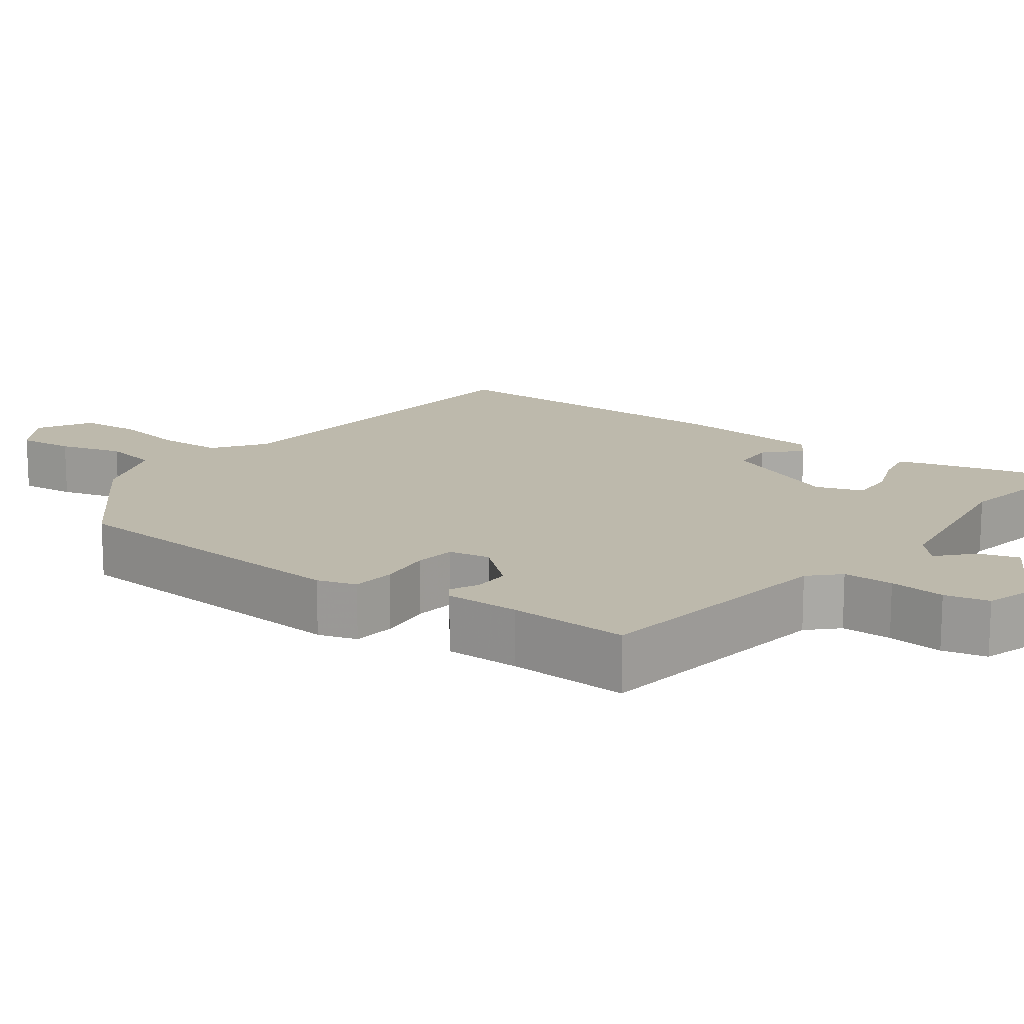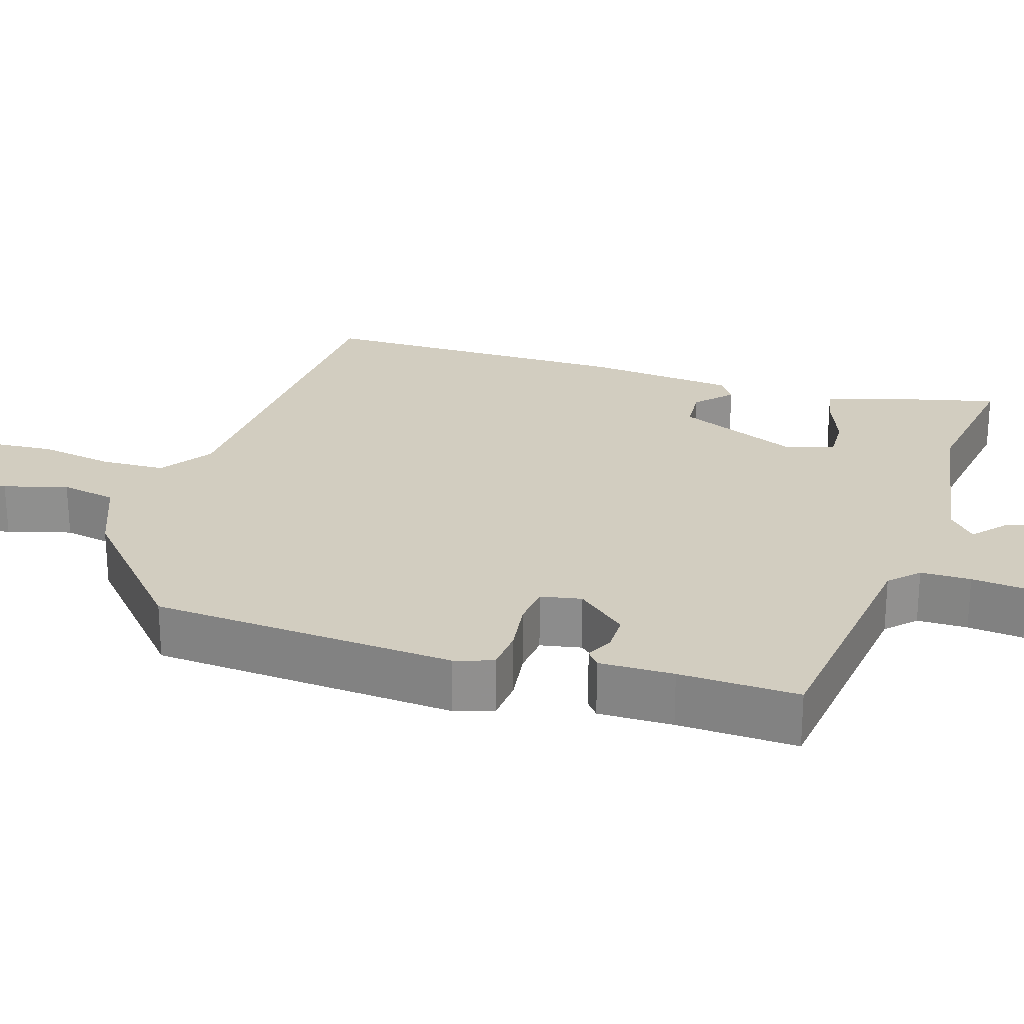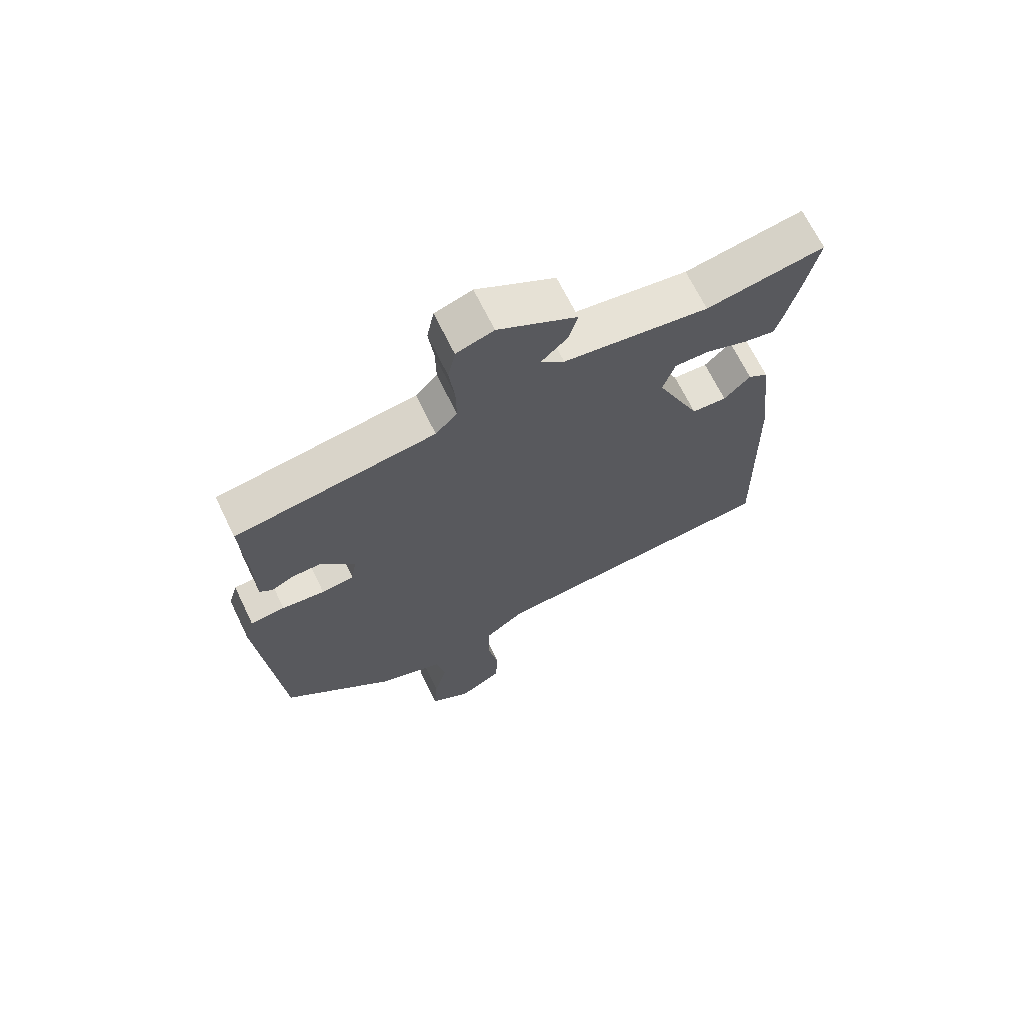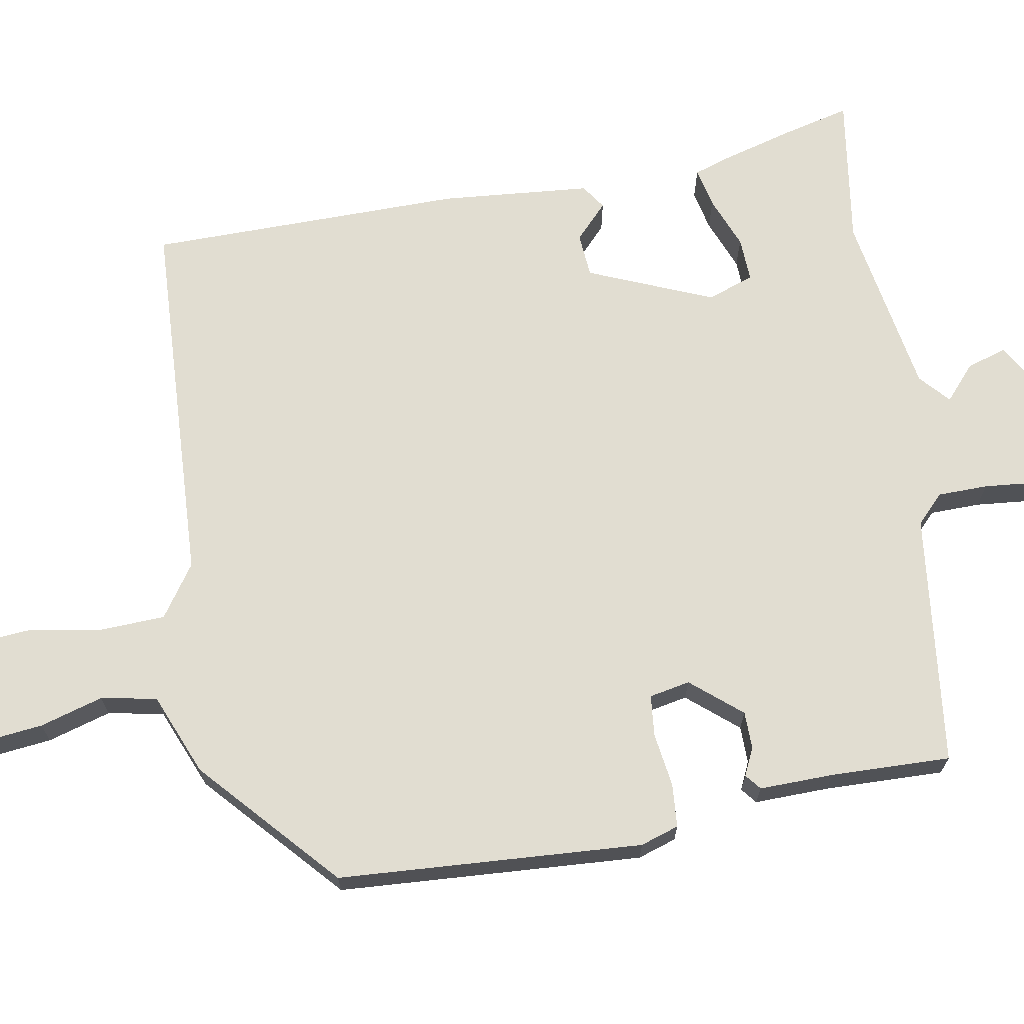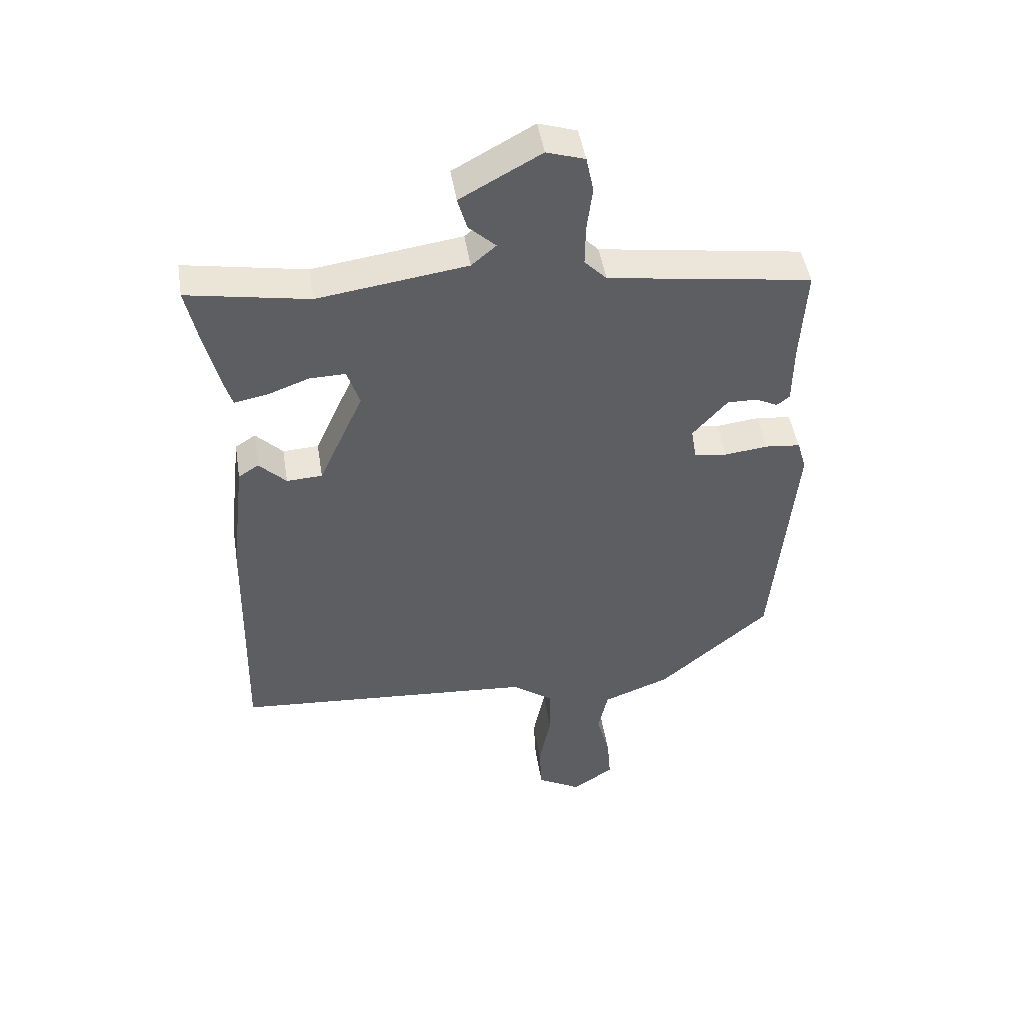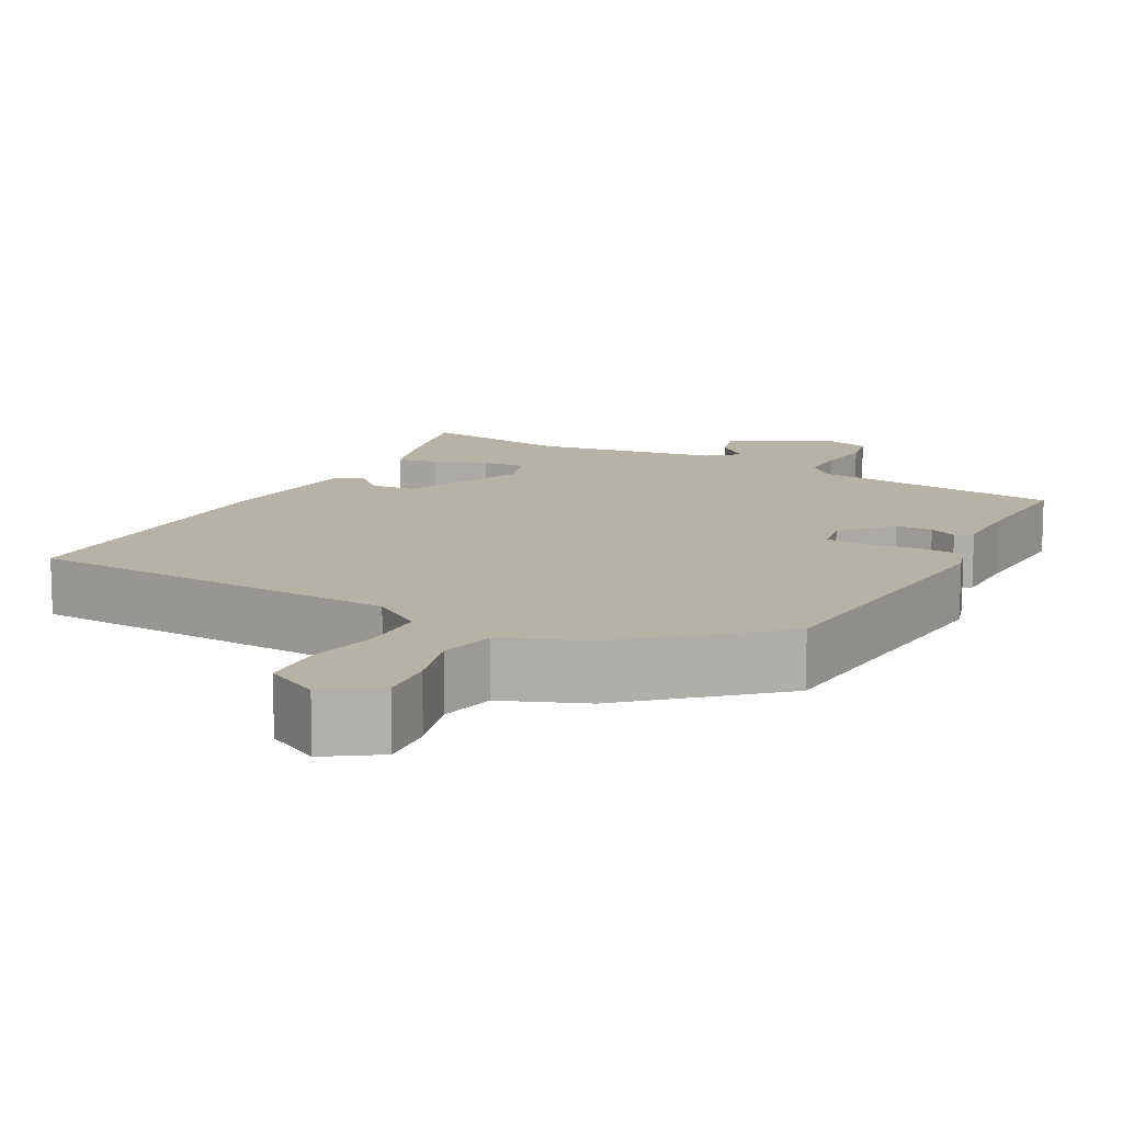
<metadata>
{"format":"obj","ext":"obj","renderer":"f3d","projection":"perspective","resolution":1024,"background":"white","views":[{"elev":15.0,"azim":-54.3,"up":"+Y"},{"elev":24.7,"azim":-73.9,"up":"+Y"},{"elev":68.1,"azim":-25.9,"up":"+Z"},{"elev":68.8,"azim":-101.6,"up":"+Y"},{"elev":47.1,"azim":170.9,"up":"+Z"},{"elev":12.3,"azim":-152.9,"up":"+Y"}]}
</metadata>
<code>
v 0.511 0.07 0.553
v 0.491 0.07 0.46
v 0.467 0.07 0.363
v 0.454 0.07 0.32
v 0.401 0.07 0.33
v 0.332 0.07 0.355
v 0.274 0.07 0.356
v 0.254 0.07 0.294
v 0.327 0.07 0.133
v 0.385 0.07 0.13
v 0.429 0.07 0.174
v 0.462 0.07 0.153
v 0.485 0.07 -0.044
v 0.494 0.07 -0.458
v 0.002 0.07 -0.496
v -0.065 0.07 -0.545
v -0.066 0.07 -0.631
v -0.047 0.07 -0.727
v -0.051 0.07 -0.807
v -0.122 0.07 -0.847
v -0.19 0.07 -0.803
v -0.184 0.07 -0.729
v -0.162 0.07 -0.645
v -0.178 0.07 -0.572
v -0.287 0.07 -0.531
v -0.468 0.07 -0.377
v -0.505 0.07 0.023
v -0.49 0.07 0.074
v -0.433 0.07 0.08
v -0.362 0.07 0.072
v -0.308 0.07 0.079
v -0.299 0.07 0.133
v -0.356 0.07 0.197
v -0.405 0.07 0.196
v -0.441 0.07 0.178
v -0.462 0.07 0.194
v -0.463 0.07 0.292
v -0.472 0.07 0.449
v -0.14 0.07 0.498
v -0.104 0.07 0.535
v -0.105 0.07 0.601
v -0.114 0.07 0.674
v -0.102 0.07 0.732
v -0.04 0.07 0.752
v 0.091 0.07 0.68
v 0.076 0.07 0.627
v 0.032 0.07 0.586
v 0.072 0.07 0.552
v 0.314 0.07 0.518
v 0.511 0 0.553
v 0.491 0 0.46
v 0.467 0 0.363
v 0.454 0 0.32
v 0.401 0 0.33
v 0.332 0 0.355
v 0.274 0 0.356
v 0.254 0 0.294
v 0.327 0 0.133
v 0.385 0 0.13
v 0.429 0 0.174
v 0.462 0 0.153
v 0.485 0 -0.044
v 0.494 0 -0.458
v 0.002 0 -0.496
v -0.065 0 -0.545
v -0.066 0 -0.631
v -0.047 0 -0.727
v -0.051 0 -0.807
v -0.122 0 -0.847
v -0.19 0 -0.803
v -0.184 0 -0.729
v -0.162 0 -0.645
v -0.178 0 -0.572
v -0.287 0 -0.531
v -0.468 0 -0.377
v -0.505 0 0.023
v -0.49 0 0.074
v -0.433 0 0.08
v -0.362 0 0.072
v -0.308 0 0.079
v -0.299 0 0.133
v -0.356 0 0.197
v -0.405 0 0.196
v -0.441 0 0.178
v -0.462 0 0.194
v -0.463 0 0.292
v -0.472 0 0.449
v -0.14 0 0.498
v -0.104 0 0.535
v -0.105 0 0.601
v -0.114 0 0.674
v -0.102 0 0.732
v -0.04 0 0.752
v 0.091 0 0.68
v 0.076 0 0.627
v 0.032 0 0.586
v 0.072 0 0.552
v 0.314 0 0.518
f 45 46 47
f 44 45 47
f 43 44 47
f 42 43 47
f 41 42 47
f 40 41 47 48
f 39 40 48 49
f 37 38 39 49
f 34 35 36 37
f 49 1 2
f 37 49 2
f 34 37 2
f 33 34 2
f 28 29 30
f 27 28 30
f 26 27 30
f 25 26 30
f 24 25 30
f 24 30 31
f 23 24 31 32
f 21 22 23
f 20 21 23
f 19 20 23
f 18 19 23
f 17 18 23
f 16 17 23 32
f 13 14 15
f 12 13 15
f 11 12 15
f 10 11 15
f 15 16 32
f 10 15 32
f 9 10 32
f 4 5 6
f 3 4 6
f 2 3 6
f 2 6 7
f 33 2 7
f 8 9 32 33
f 7 8 33
f 96 95 94
f 96 94 93
f 96 93 92
f 96 92 91
f 96 91 90
f 97 96 90 89
f 98 97 89 88
f 98 88 87 86
f 86 85 84 83
f 51 50 98
f 51 98 86
f 51 86 83
f 51 83 82
f 79 78 77
f 79 77 76
f 79 76 75
f 79 75 74
f 79 74 73
f 80 79 73
f 81 80 73 72
f 72 71 70
f 72 70 69
f 72 69 68
f 72 68 67
f 72 67 66
f 81 72 66 65
f 64 63 62
f 64 62 61
f 64 61 60
f 64 60 59
f 81 65 64
f 81 64 59
f 81 59 58
f 55 54 53
f 55 53 52
f 55 52 51
f 56 55 51
f 56 51 82
f 82 81 58 57
f 82 57 56
f 1 50 51 2
f 2 51 52 3
f 3 52 53 4
f 4 53 54 5
f 5 54 55 6
f 6 55 56 7
f 7 56 57 8
f 8 57 58 9
f 9 58 59 10
f 10 59 60 11
f 11 60 61 12
f 12 61 62 13
f 13 62 63 14
f 14 63 64 15
f 15 64 65 16
f 16 65 66 17
f 17 66 67 18
f 18 67 68 19
f 19 68 69 20
f 20 69 70 21
f 21 70 71 22
f 22 71 72 23
f 23 72 73 24
f 24 73 74 25
f 25 74 75 26
f 26 75 76 27
f 27 76 77 28
f 28 77 78 29
f 29 78 79 30
f 30 79 80 31
f 31 80 81 32
f 32 81 82 33
f 33 82 83 34
f 34 83 84 35
f 35 84 85 36
f 36 85 86 37
f 37 86 87 38
f 38 87 88 39
f 39 88 89 40
f 40 89 90 41
f 41 90 91 42
f 42 91 92 43
f 43 92 93 44
f 44 93 94 45
f 45 94 95 46
f 46 95 96 47
f 47 96 97 48
f 48 97 98 49
f 49 98 50 1

</code>
